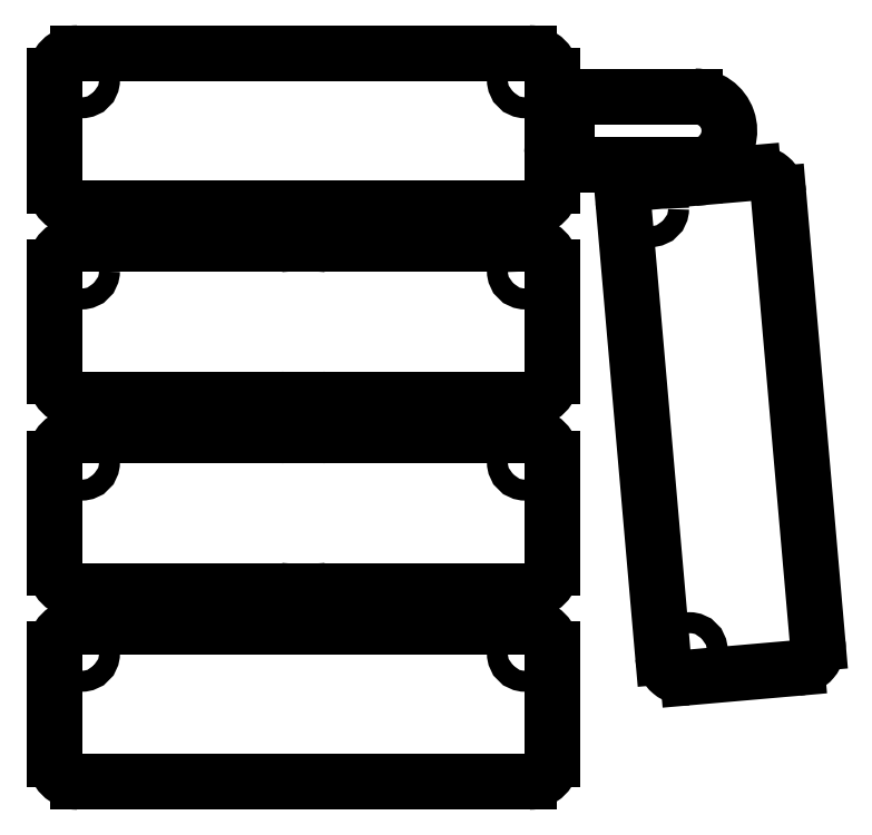
<metadata>
{"format":"dxf","ext":"dxf","renderer":"ezdxf+matplotlib","layout":"modelspace","background":"white","min_lineweight":24,"dpi":150}
</metadata>
<code>
0
SECTION
2
ENTITIES
0
ARC
8
0
10
96.75
20
17.88
30
0
40
3
50
-85
51
5
0
ARC
8
0
10
91.61
20
76.65
30
0
40
3
50
5
51
95
0
LINE
8
0
10
65
20
28
30
0
11
65
21
42.3
31
0
0
LINE
8
0
10
86.13
20
80.19
30
0
11
86.08
21
80.73
31
0
0
CIRCLE
8
0
10
61.5
20
16.8
30
0
40
1.375
0
ARC
8
0
10
62
20
92.3
30
0
40
3
50
0
51
90
0
ARC
8
0
10
82.5
20
16.63
30
0
40
3
50
185
51
275
0
LINE
8
0
10
65
20
53
30
0
11
65
21
67.3
31
0
0
CIRCLE
8
0
10
82.96
20
17.17
30
0
40
1.375
0
ARC
8
0
10
62
20
42.3
30
0
40
3
50
0
51
90
0
CIRCLE
8
0
10
61.5
20
66.8
30
0
40
1.375
0
ARC
8
0
10
62
20
3
30
0
40
3
50
-90
51
0
0
ARC
8
0
10
62
20
53
30
0
40
3
50
-90
51
0
0
LINE
8
0
10
65
20
3
30
0
11
65
21
17.3
31
0
0
ARC
8
0
10
77.36
20
75.41
30
0
40
3
50
95
51
185
0
ARC
8
0
10
62
20
17.3
30
0
40
3
50
0
51
90
0
ARC
8
0
10
62
20
67.3
30
0
40
3
50
0
51
90
0
ARC
8
0
10
62
20
78
30
0
40
3
50
-90
51
0
0
LINE
8
0
10
82.11
20
80.19
30
0
11
82.14
21
79.84
31
0
0
ARC
8
0
10
83.69
20
85.15
30
0
40
4.5
50
-51.94
51
90
0
LINE
8
0
10
66
20
87.15
30
0
11
66
21
87.15
31
0
0
LINE
8
0
10
67
20
82.15
30
0
11
67
21
81.65
31
0
0
LINE
8
0
10
68
20
89.65
30
0
11
83.69
21
89.65
31
0
0
LINE
8
0
10
68
20
80.65
30
0
11
81.61
21
80.65
31
0
0
CIRCLE
8
0
10
77.9
20
74.95
30
0
40
1.375
0
ARC
8
0
10
3
20
53
30
0
40
3
50
180
51
270
0
LINE
8
0
10
30.5
20
21.3
30
0
11
30.5
21
24
31
0
0
ARC
8
0
10
3
20
78
30
0
40
3
50
180
51
270
0
CIRCLE
8
0
10
61.5
20
41.8
30
0
40
1.375
0
ARC
8
0
10
62
20
28
30
0
40
3
50
-90
51
0
0
CIRCLE
8
0
10
3.5
20
66.8
30
0
40
1.375
0
LINE
8
0
10
34.5
20
71.3
30
0
11
34.5
21
74
31
0
0
LINE
8
0
10
0
20
28
30
0
11
0
21
42.3
31
0
0
ARC
8
0
10
3
20
67.3
30
0
40
3
50
90
51
180
0
LINE
8
0
10
34.5
20
46.3
30
0
11
34.5
21
49
31
0
0
CIRCLE
8
0
10
61.5
20
91.8
30
0
40
1.375
0
LINE
8
0
10
66
20
83.15
30
0
11
66
21
83.15
31
0
0
LINE
8
0
10
67
20
88.65
30
0
11
67
21
88.15
31
0
0
LINE
8
0
10
97.01
20
14.89
30
0
11
82.77
21
13.64
31
0
0
CIRCLE
8
0
10
3.5
20
91.8
30
0
40
1.375
0
LINE
8
0
10
34.5
20
21.3
30
0
11
34.5
21
24
31
0
0
LINE
8
0
10
0
20
78
30
0
11
0
21
92.3
31
0
0
LINE
8
0
10
62
20
95.3
30
0
11
3
21
95.3
31
0
0
LINE
8
0
10
3
20
0
30
0
11
62
21
0
31
0
0
LINE
8
0
10
99.74
20
18.14
30
0
11
94.6
21
76.91
31
0
0
LINE
8
0
10
74.37
20
75.14
30
0
11
79.52
21
16.37
31
0
0
LINE
8
0
10
0
20
53
30
0
11
0
21
67.3
31
0
0
ARC
8
0
10
3
20
3
30
0
40
3
50
180
51
270
0
ARC
8
0
10
3
20
17.3
30
0
40
3
50
90
51
180
0
LINE
8
0
10
30.5
20
46.3
30
0
11
30.5
21
49
31
0
0
ARC
8
0
10
3
20
92.3
30
0
40
3
50
90
51
180
0
LINE
8
0
10
30.5
20
71.3
30
0
11
30.5
21
74
31
0
0
CIRCLE
8
0
10
3.5
20
16.8
30
0
40
1.375
0
ARC
8
0
10
3
20
42.3
30
0
40
3
50
90
51
180
0
CIRCLE
8
0
10
3.5
20
41.8
30
0
40
1.375
0
ARC
8
0
10
3
20
28
30
0
40
3
50
180
51
270
0
LINE
8
0
10
0
20
3
30
0
11
0
21
17.3
31
0
0
LINE
8
0
10
77.1
20
78.39
30
0
11
81.23
21
78.76
31
0
0
LINE
8
0
10
87.21
20
79.28
30
0
11
91.35
21
79.64
31
0
0
LINE
8
0
10
65
20
92.3
30
0
11
65
21
88.15
31
0
0
LINE
8
0
10
65
20
82.15
30
0
11
65
21
78
31
0
0
LINE
8
0
10
35.5
20
75
30
0
11
62
21
75
31
0
0
LINE
8
0
10
35.5
20
70.3
30
0
11
62
21
70.3
31
0
0
LINE
8
0
10
29.5
20
75
30
0
11
3
21
75
31
0
0
LINE
8
0
10
3
20
70.3
30
0
11
29.5
21
70.3
31
0
0
LINE
8
0
10
3
20
50
30
0
11
29.5
21
50
31
0
0
LINE
8
0
10
35.5
20
50
30
0
11
62
21
50
31
0
0
LINE
8
0
10
29.5
20
45.3
30
0
11
3
21
45.3
31
0
0
LINE
8
0
10
35.5
20
45.3
30
0
11
62
21
45.3
31
0
0
LINE
8
0
10
3
20
25
30
0
11
29.5
21
25
31
0
0
LINE
8
0
10
35.5
20
25
30
0
11
62
21
25
31
0
0
LINE
8
0
10
62
20
20.3
30
0
11
35.5
21
20.3
31
0
0
LINE
8
0
10
29.5
20
20.3
30
0
11
3
21
20.3
31
0
0
ARC
8
0
10
29.5
20
74
30
0
40
1
50
0
51
90
0
ARC
8
0
10
35.5
20
74
30
0
40
1
50
90
51
180
0
ARC
8
0
10
35.5
20
71.3
30
0
40
1
50
180
51
270
0
ARC
8
0
10
29.5
20
71.3
30
0
40
1
50
-90
51
0
0
ARC
8
0
10
29.5
20
49
30
0
40
1
50
0
51
90
0
ARC
8
0
10
35.5
20
49
30
0
40
1
50
90
51
180
0
ARC
8
0
10
29.5
20
46.3
30
0
40
1
50
-90
51
0
0
ARC
8
0
10
35.5
20
46.3
30
0
40
1
50
180
51
270
0
ARC
8
0
10
29.5
20
24
30
0
40
1
50
0
51
90
0
ARC
8
0
10
35.5
20
24
30
0
40
1
50
90
51
180
0
ARC
8
0
10
29.5
20
21.3
30
0
40
1
50
270
51
360
0
ARC
8
0
10
35.5
20
21.3
30
0
40
1
50
180
51
270
0
ARC
8
0
10
66
20
88.15
30
0
40
1
50
180
51
270
0
ARC
8
0
10
66
20
88.15
30
0
40
1
50
-90
51
0
0
ARC
8
0
10
66
20
82.15
30
0
40
1
50
90
51
180
0
ARC
8
0
10
66
20
82.15
30
0
40
1
50
0
51
90
0
ARC
8
0
10
81.15
20
79.75
30
0
40
1
50
-85
51
5
0
ARC
8
0
10
87.12
20
80.28
30
0
40
1
50
185
51
275
0
ARC
8
0
10
87.08
20
80.82
30
0
40
1
50
128.1
51
185
0
ARC
8
0
10
81.61
20
80.15
30
0
40
0.5
50
5
51
90
0
ARC
8
0
10
68
20
81.65
30
0
40
1
50
180
51
270
0
ARC
8
0
10
68
20
88.65
30
0
40
1
50
90
51
180
0
ENDSEC
0
EOF

</code>
